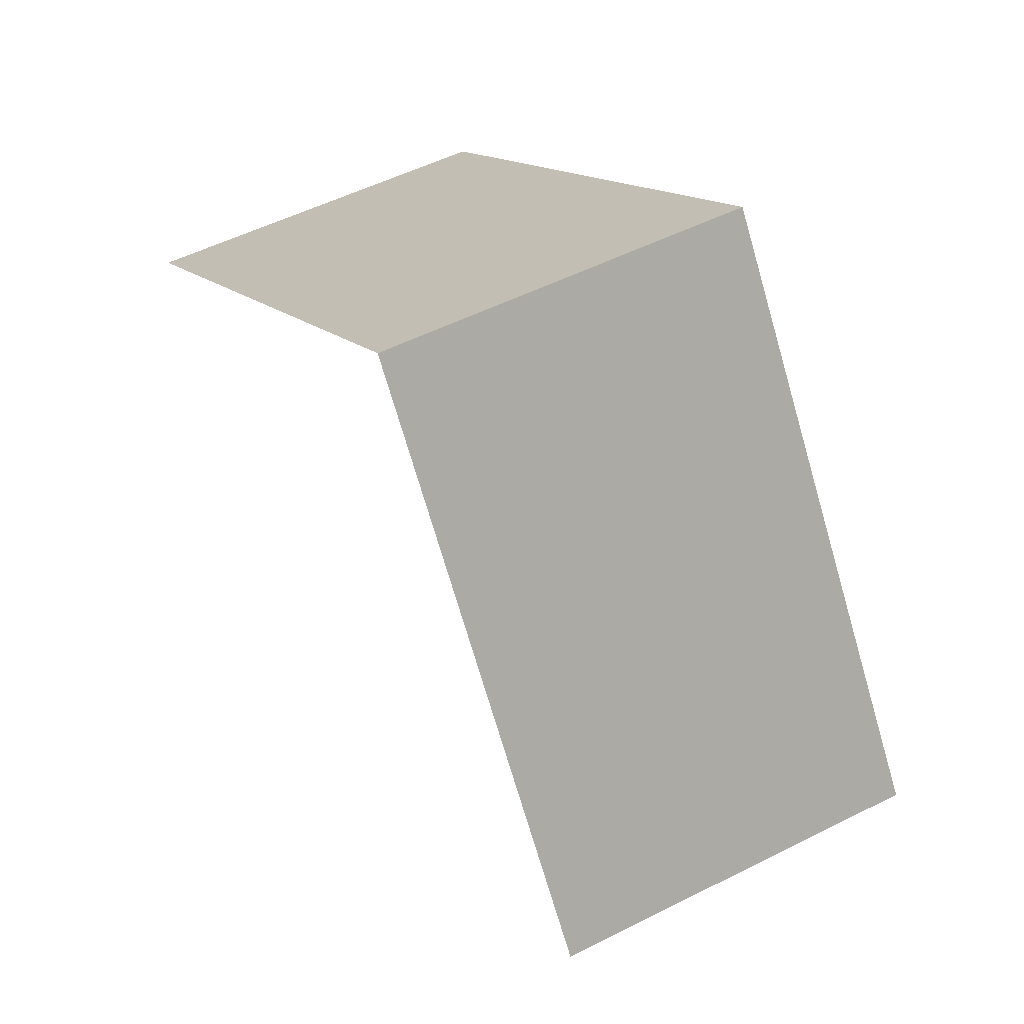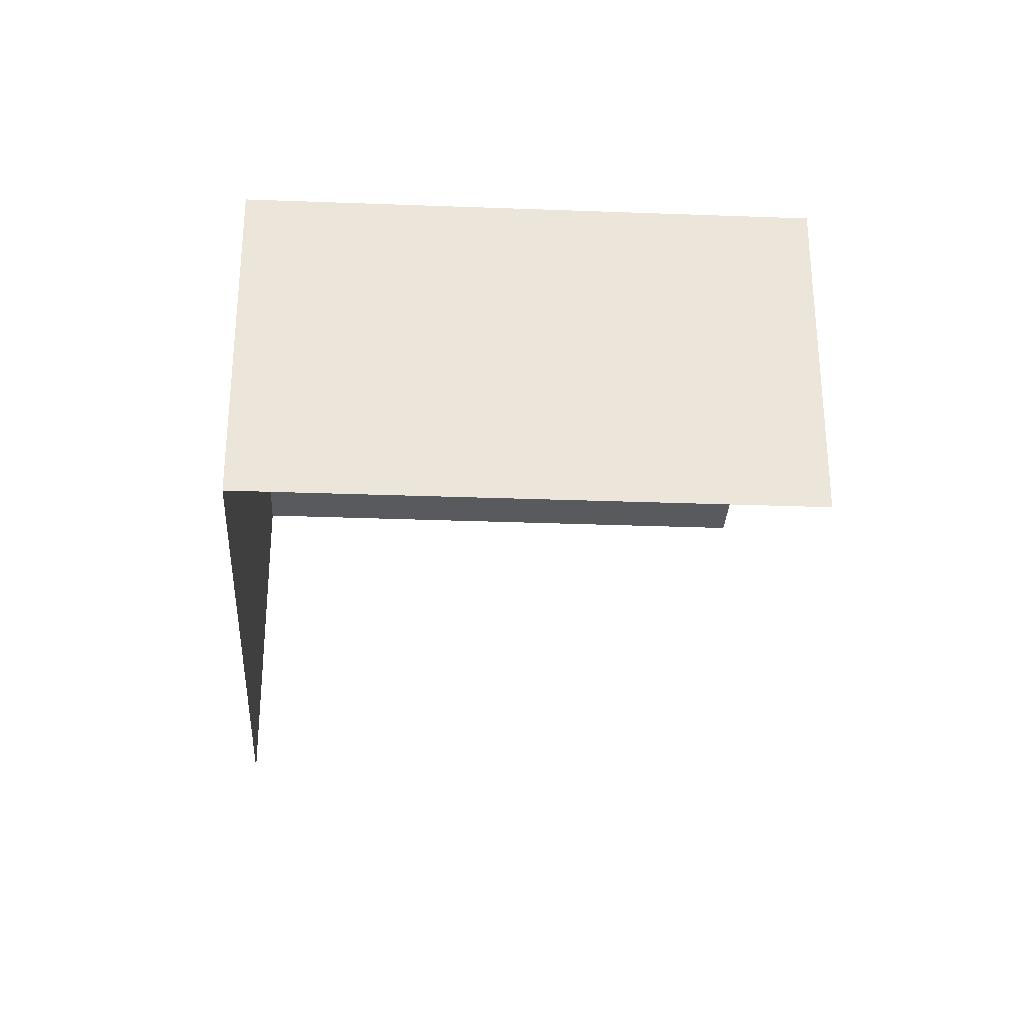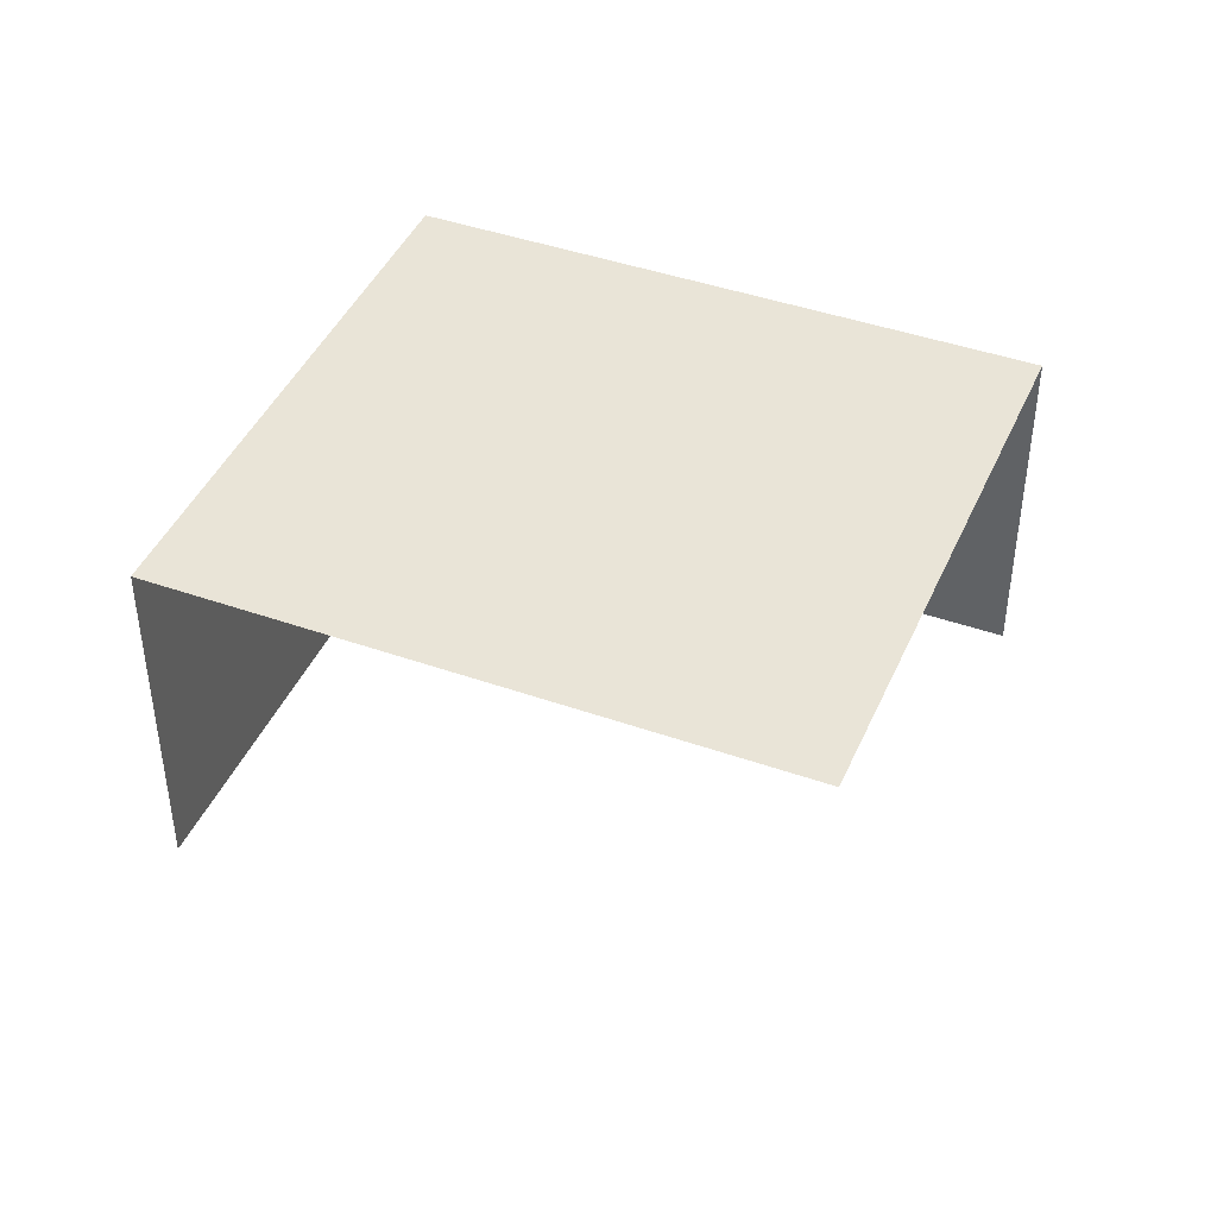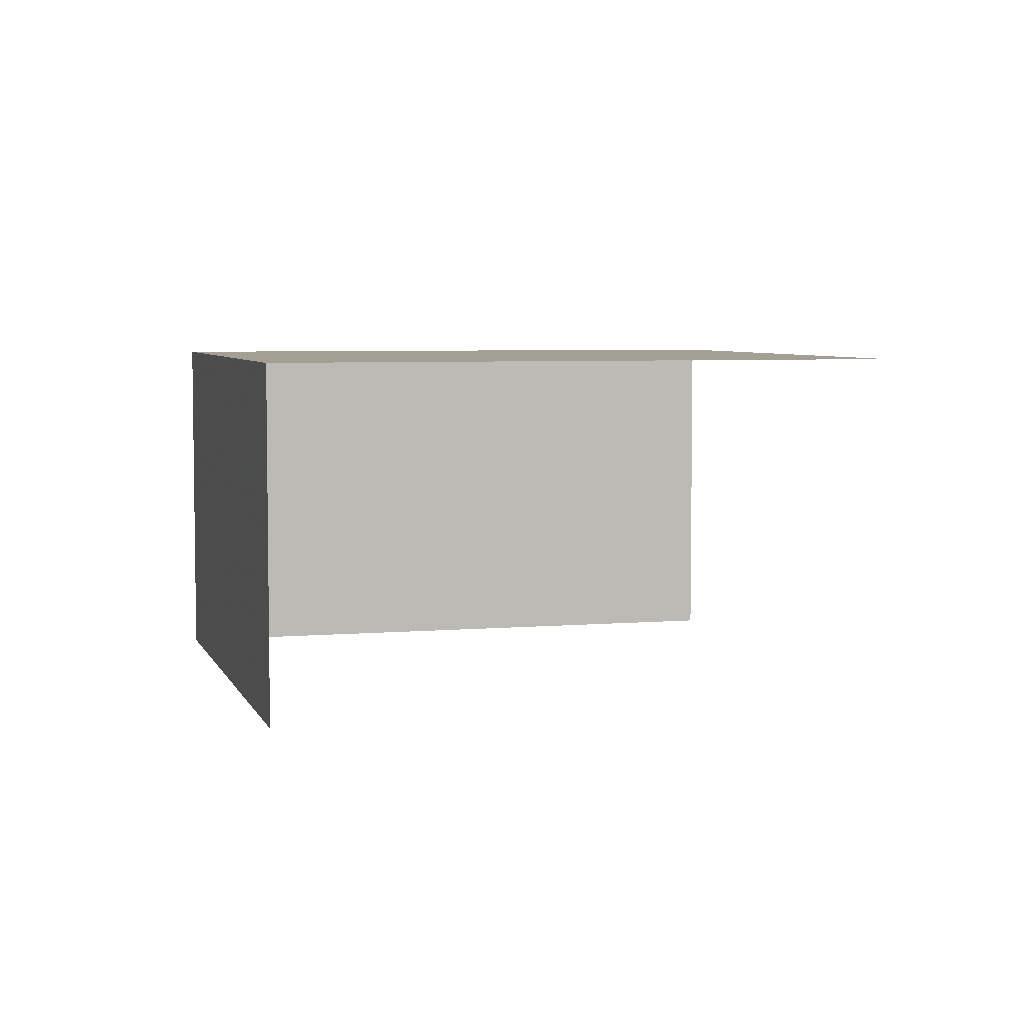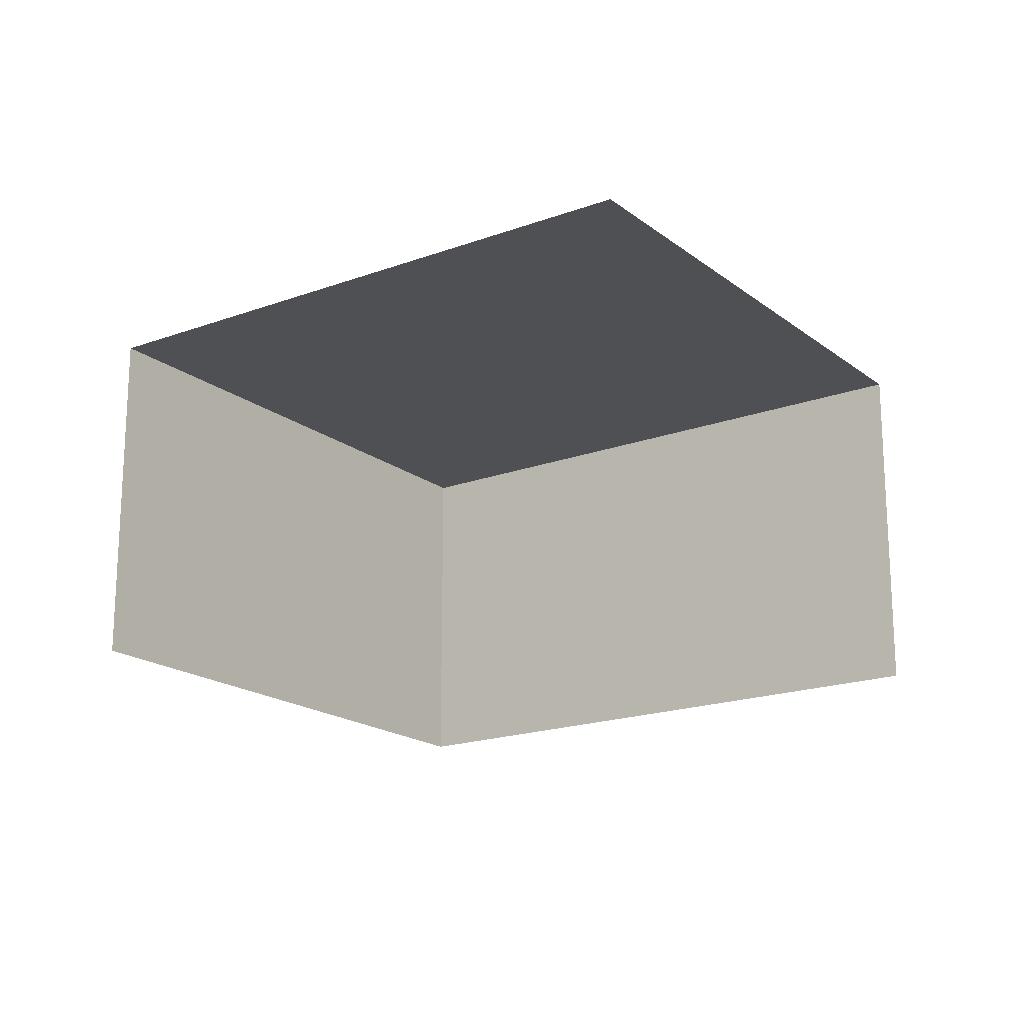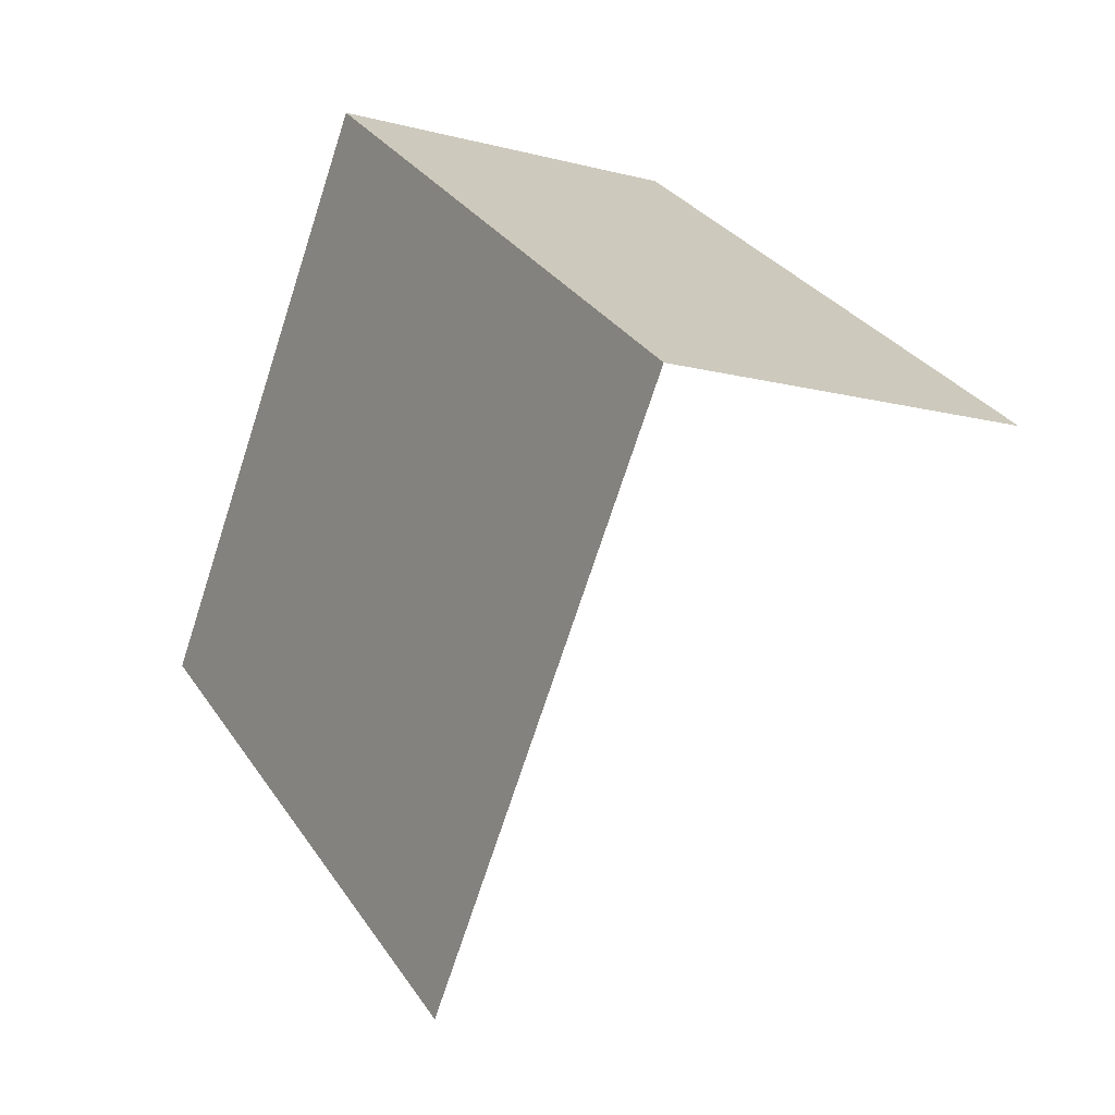
<metadata>
{"format":"obj","ext":"obj","renderer":"f3d","projection":"perspective","resolution":1024,"background":"white","views":[{"elev":51.7,"azim":-118.8,"up":"+Y"},{"elev":-30.8,"azim":-128.4,"up":"+Z"},{"elev":43.3,"azim":-12.6,"up":"+Z"},{"elev":5.3,"azim":-50.5,"up":"+Z"},{"elev":-18.6,"azim":-0.1,"up":"+Z"},{"elev":-11.9,"azim":57.8,"up":"+Y"}]}
</metadata>
<code>
v -2.238e+05 -1.268e+05 18.5
v -2.237e+05 -1.268e+05 18.5
v -2.238e+05 -1.268e+05 18.5
v -2.237e+05 -1.268e+05 18.5
v -2.237e+05 -1.268e+05 21.63
v -2.238e+05 -1.268e+05 21.63
v -2.238e+05 -1.268e+05 21.63
v -2.237e+05 -1.268e+05 21.63
f 1 2 3
f 1 4 2
f 5 2 4
f 8 5 4
f 7 3 2
f 5 7 2
f 5 6 7
f 5 8 6
f 6 1 3
f 7 6 3
f 8 4 1
f 6 8 1

</code>
